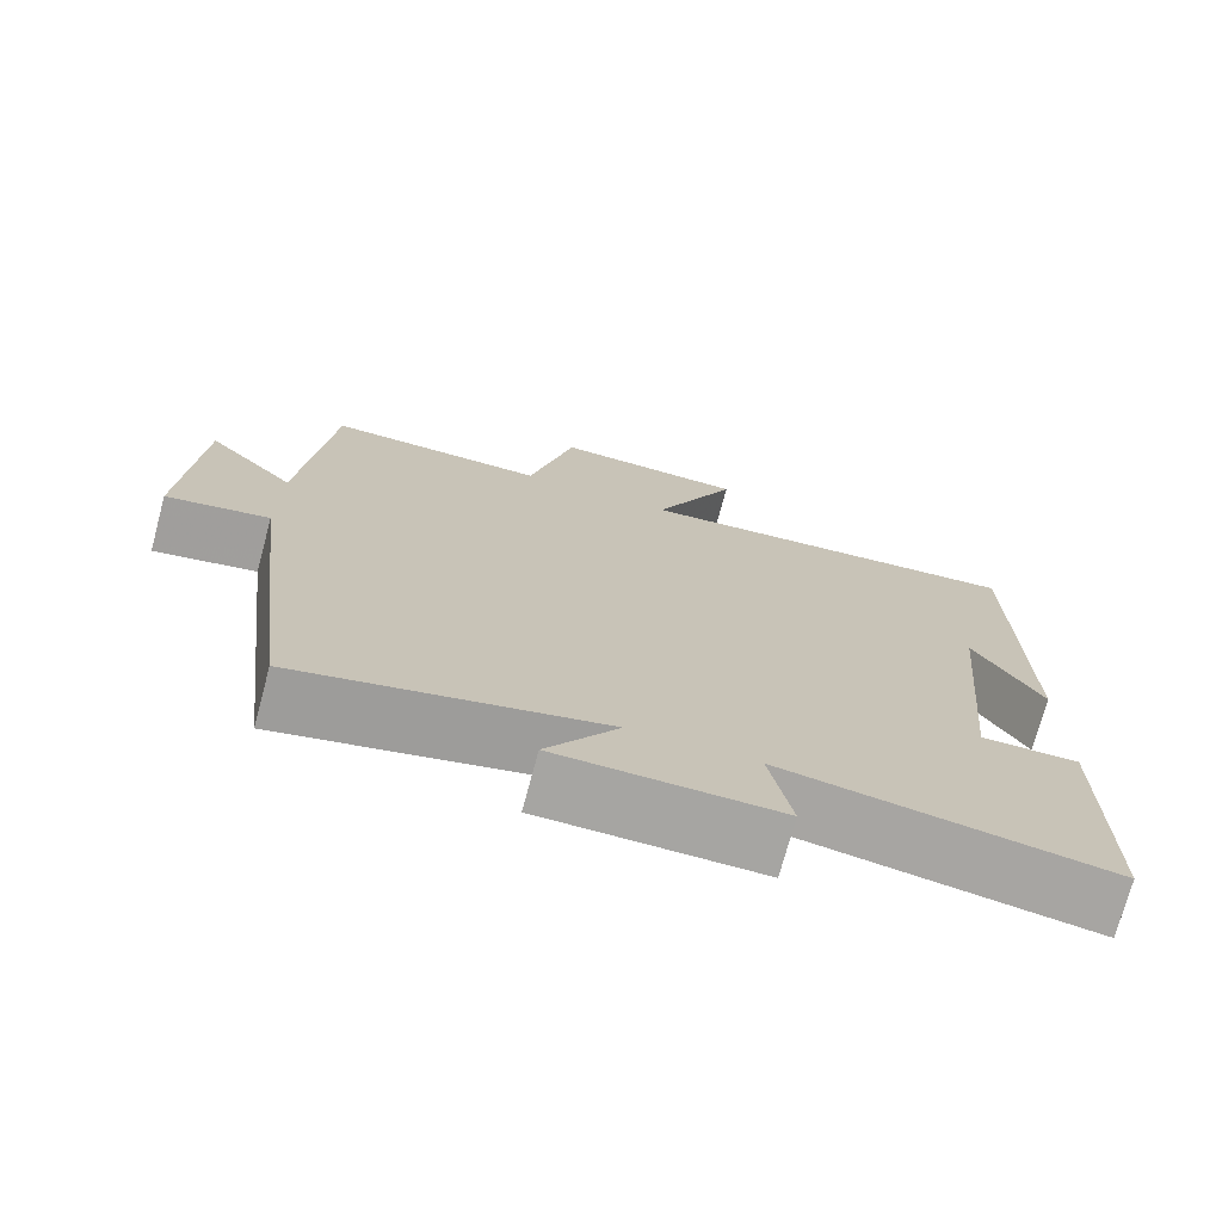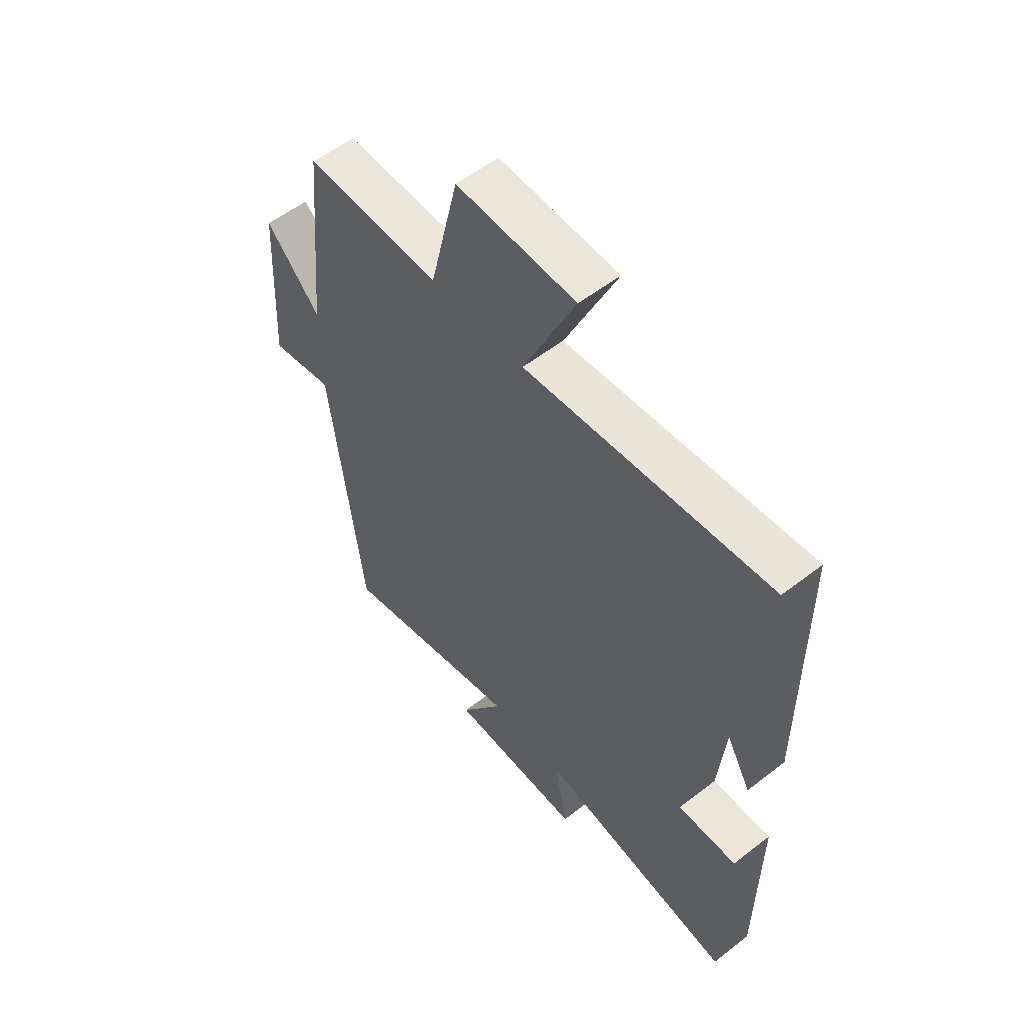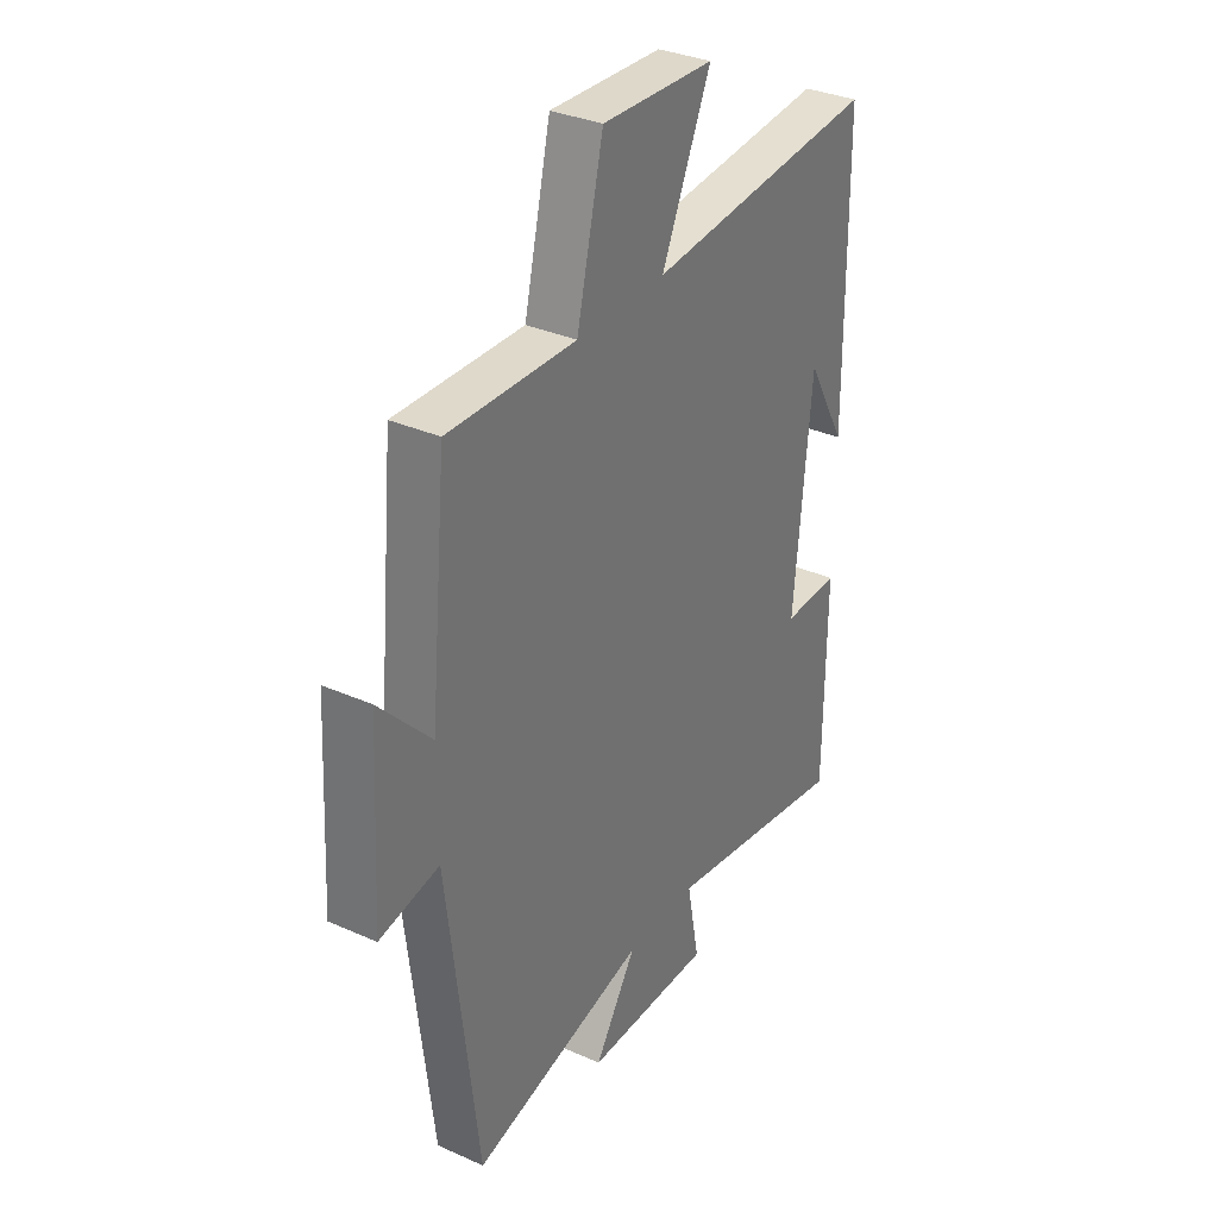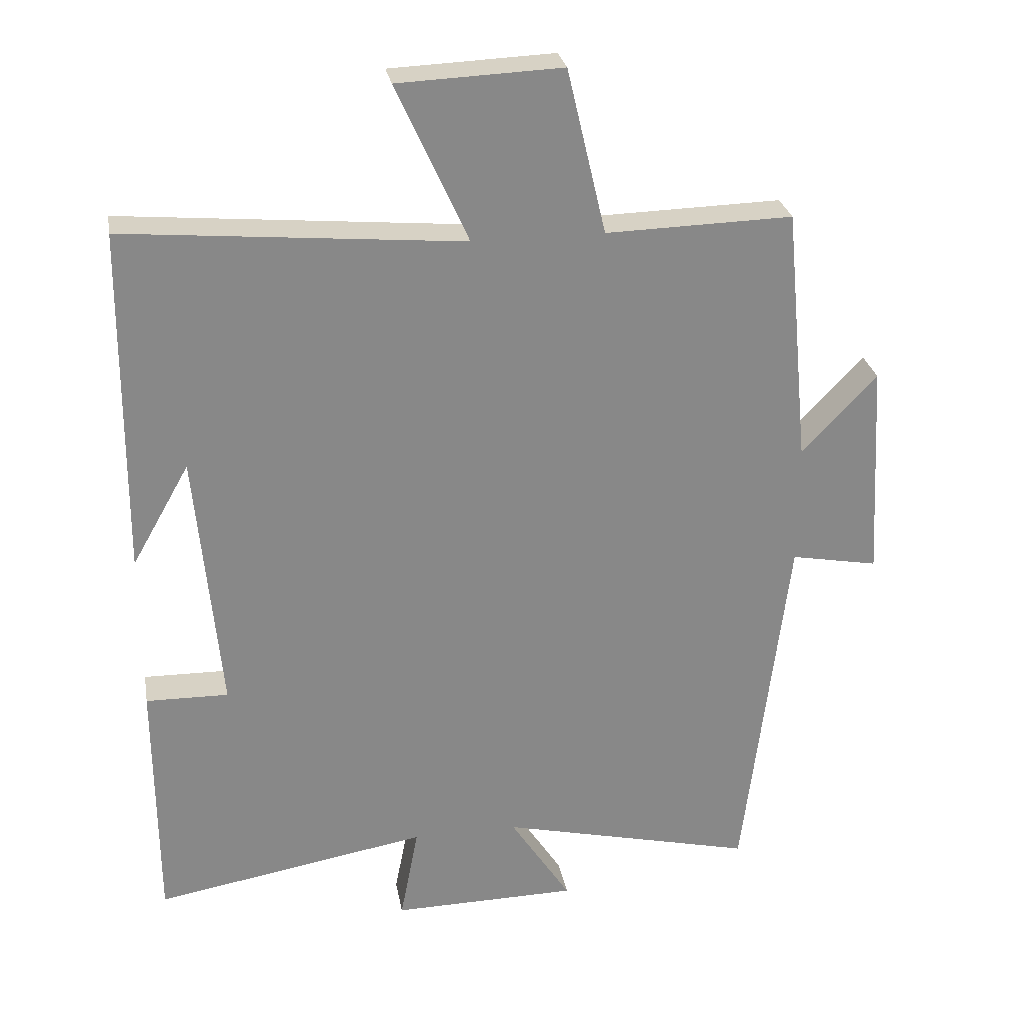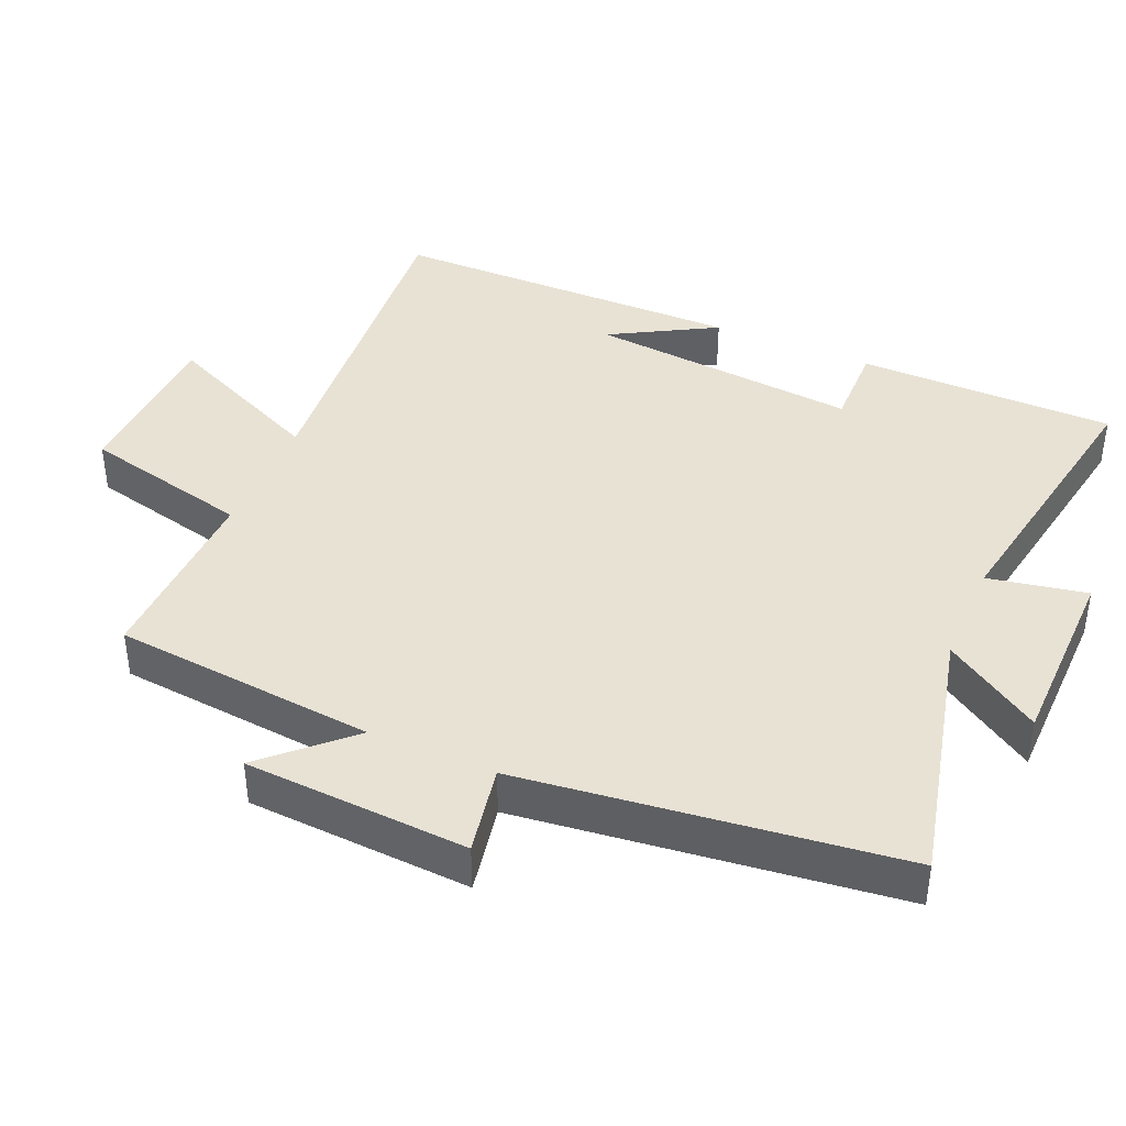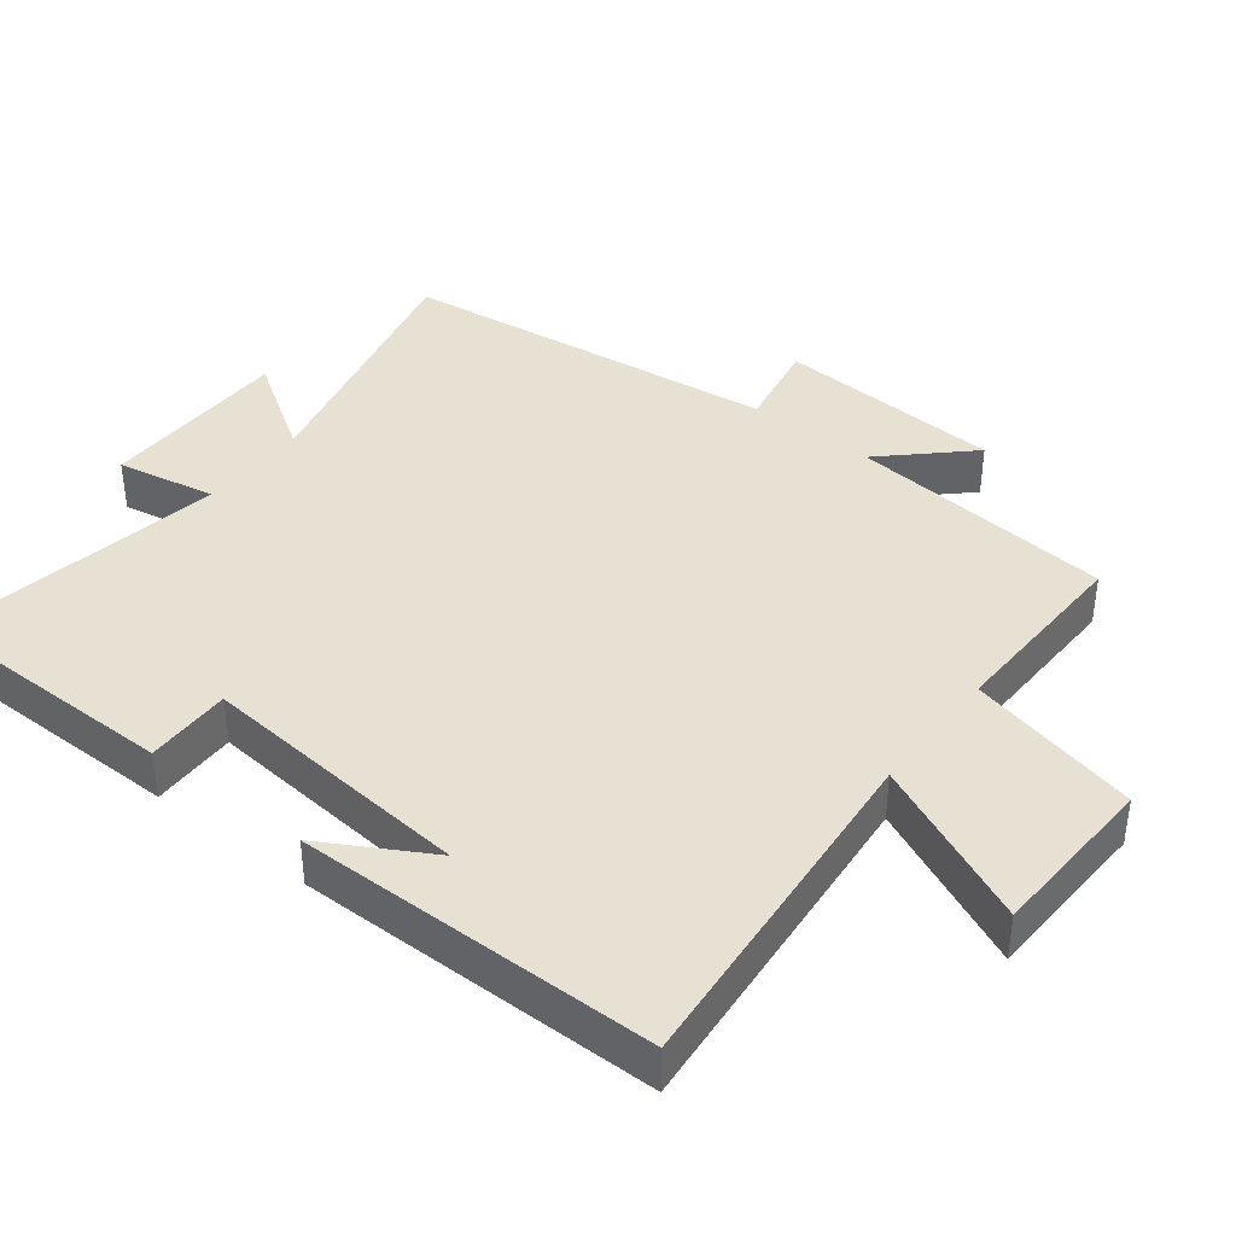
<metadata>
{"format":"obj","ext":"obj","renderer":"f3d","projection":"perspective","resolution":1024,"background":"white","views":[{"elev":-73.6,"azim":165.0,"up":"+Z"},{"elev":55.9,"azim":-129.2,"up":"+Z"},{"elev":33.4,"azim":121.3,"up":"+Z"},{"elev":27.5,"azim":-10.0,"up":"+Z"},{"elev":40.7,"azim":113.4,"up":"+Y"},{"elev":39.6,"azim":-52.1,"up":"+Y"}]}
</metadata>
<code>
v -0.496 0.07 0.544
v -0.001 0.07 0.5
v -0.106 0.07 0.732
v 0.134 0.07 0.742
v 0.191 0.07 0.5
v 0.464 0.07 0.507
v 0.5 0.07 0.131
v 0.61 0.07 0.247
v 0.628 0.07 -0.073
v 0.5 0.07 -0.049
v 0.435 0.07 -0.589
v 0.06 0.07 -0.5
v 0.149 0.07 -0.637
v -0.123 0.07 -0.641
v -0.096 0.07 -0.5
v -0.498 0.07 -0.57
v -0.5 0.07 -0.201
v -0.379 0.07 -0.203
v -0.415 0.07 0.185
v -0.5 0.07 0.035
v -0.496 0 0.544
v -0.001 0 0.5
v -0.106 0 0.732
v 0.134 0 0.742
v 0.191 0 0.5
v 0.464 0 0.507
v 0.5 0 0.131
v 0.61 0 0.247
v 0.628 0 -0.073
v 0.5 0 -0.049
v 0.435 0 -0.589
v 0.06 0 -0.5
v 0.149 0 -0.637
v -0.123 0 -0.641
v -0.096 0 -0.5
v -0.498 0 -0.57
v -0.5 0 -0.201
v -0.379 0 -0.203
v -0.415 0 0.185
v -0.5 0 0.035
f 19 20 1
f 15 16 17 18
f 15 18 19
f 12 13 14 15
f 12 15 19 1
f 10 11 12 1
f 7 8 9 10
f 5 6 7 10
f 2 3 4 5
f 2 5 10
f 1 2 10
f 21 40 39
f 38 37 36 35
f 39 38 35
f 35 34 33 32
f 21 39 35 32
f 21 32 31 30
f 30 29 28 27
f 30 27 26 25
f 25 24 23 22
f 30 25 22
f 30 22 21
f 1 21 22 2
f 2 22 23 3
f 3 23 24 4
f 4 24 25 5
f 5 25 26 6
f 6 26 27 7
f 7 27 28 8
f 8 28 29 9
f 9 29 30 10
f 10 30 31 11
f 11 31 32 12
f 12 32 33 13
f 13 33 34 14
f 14 34 35 15
f 15 35 36 16
f 16 36 37 17
f 17 37 38 18
f 18 38 39 19
f 19 39 40 20
f 20 40 21 1

</code>
